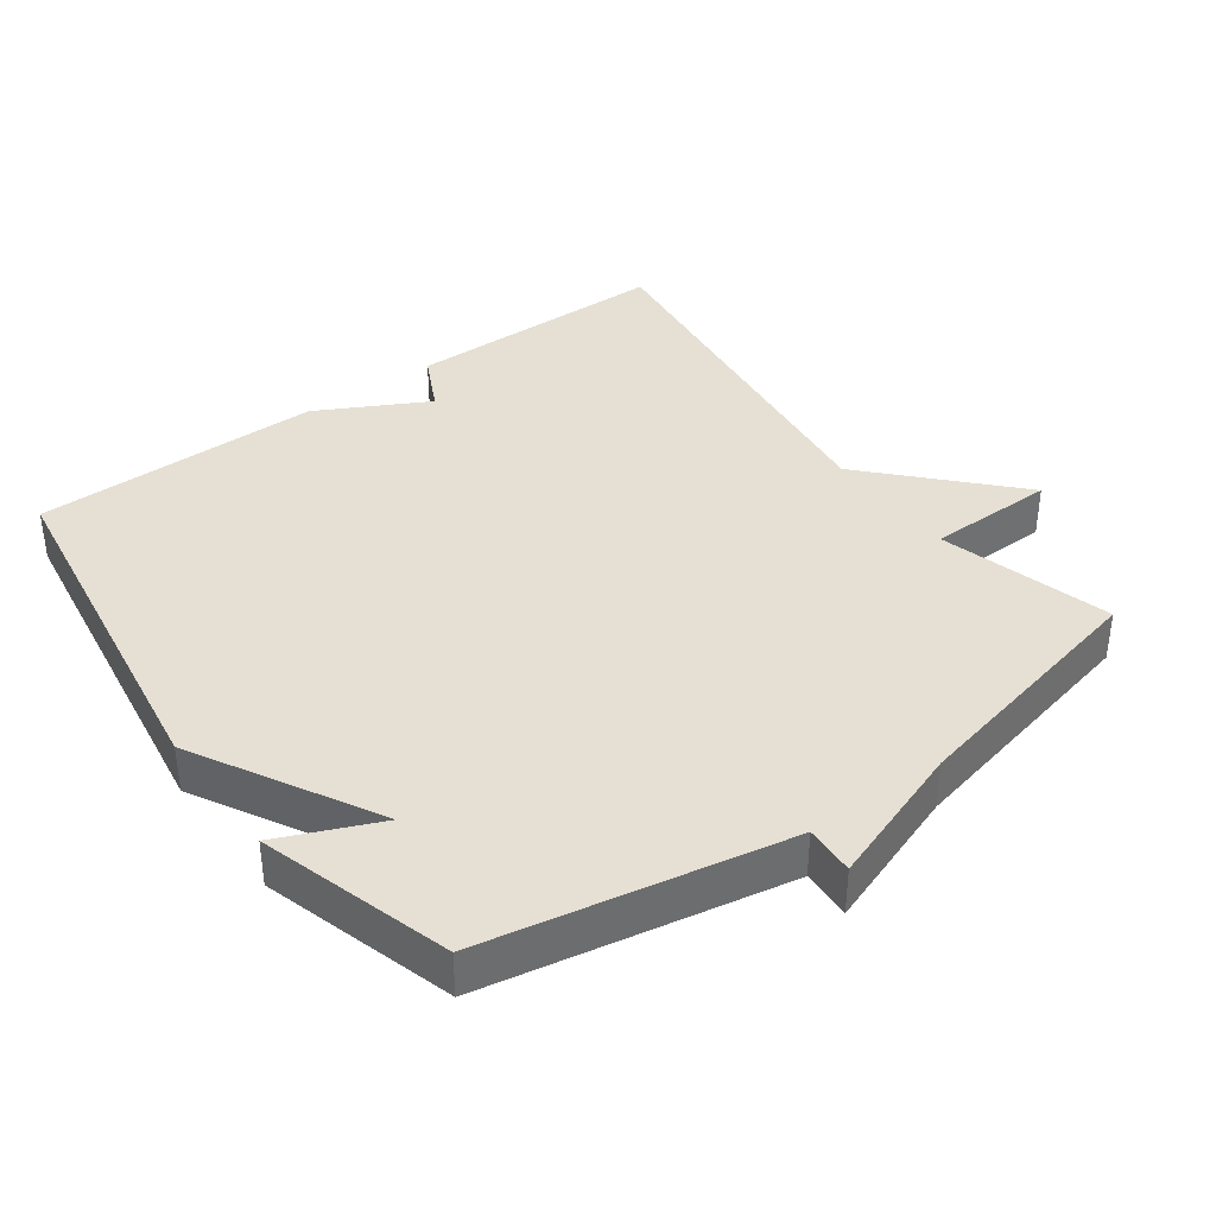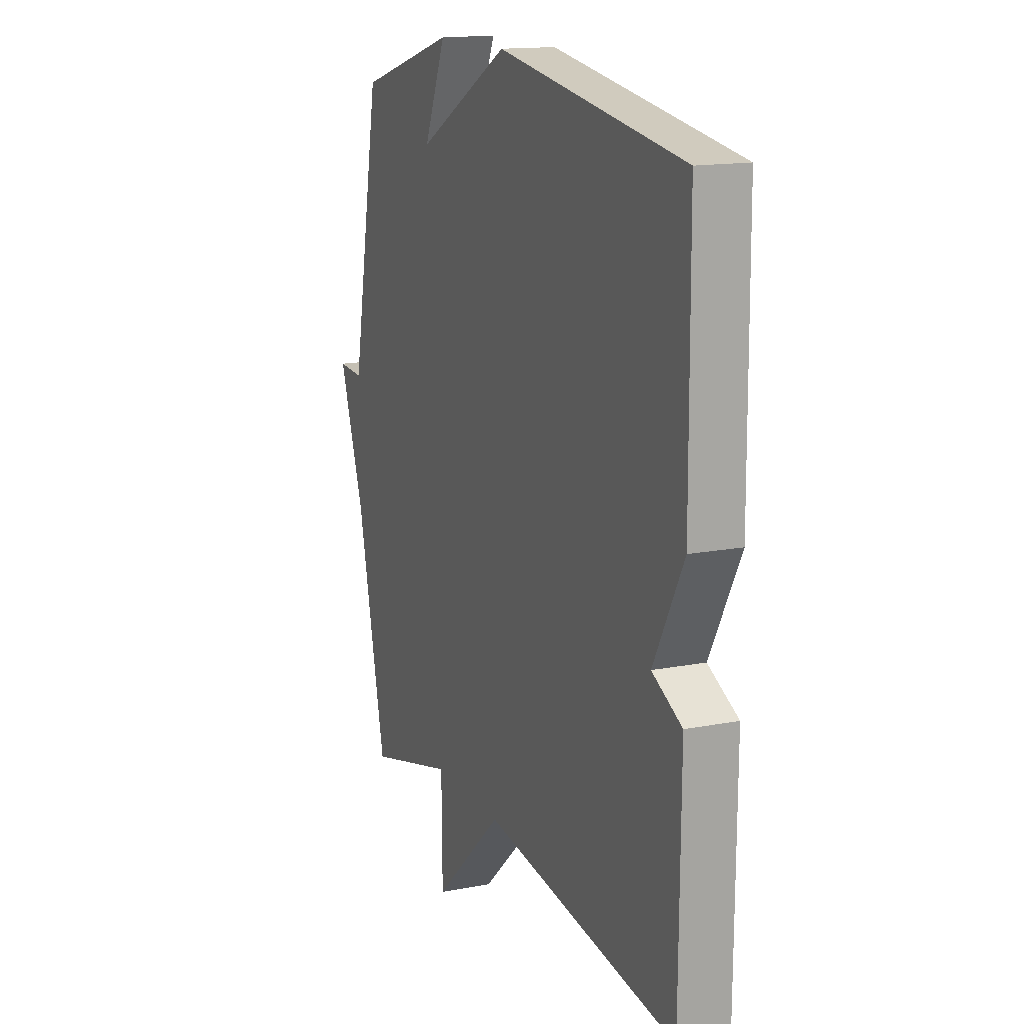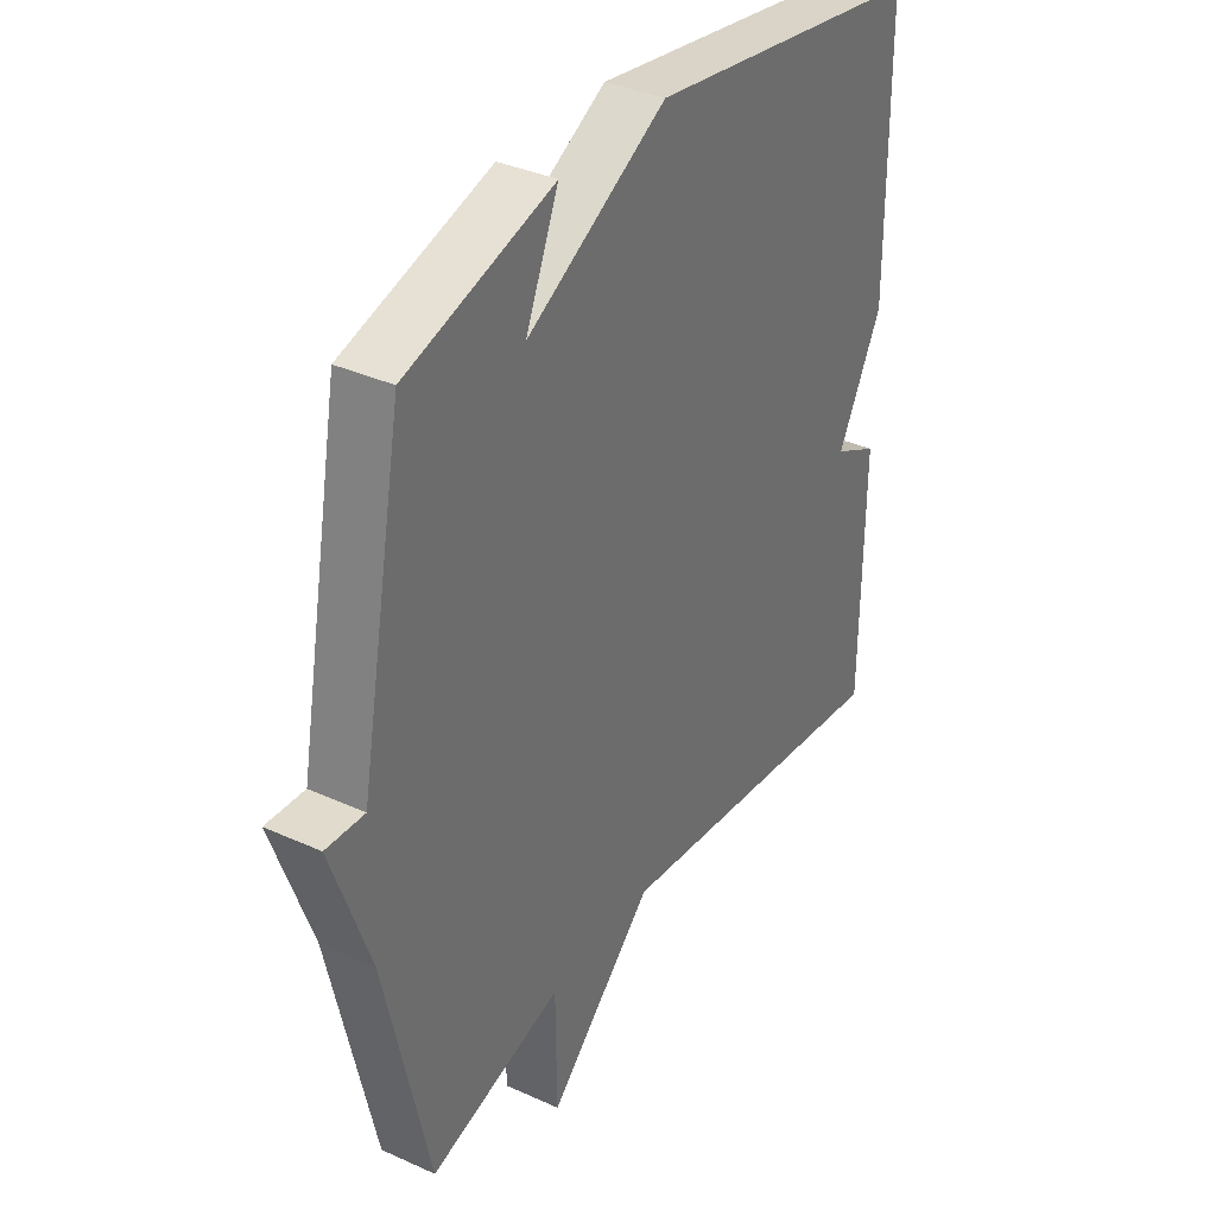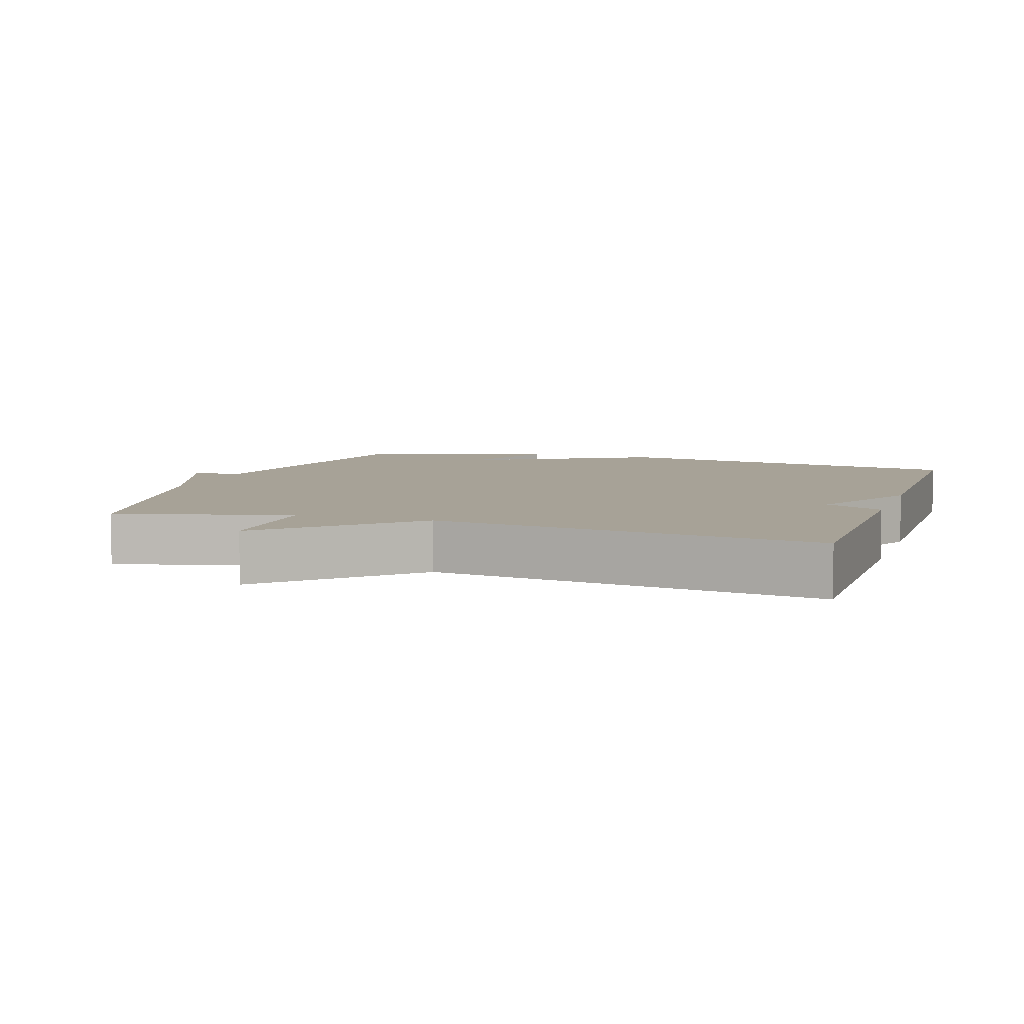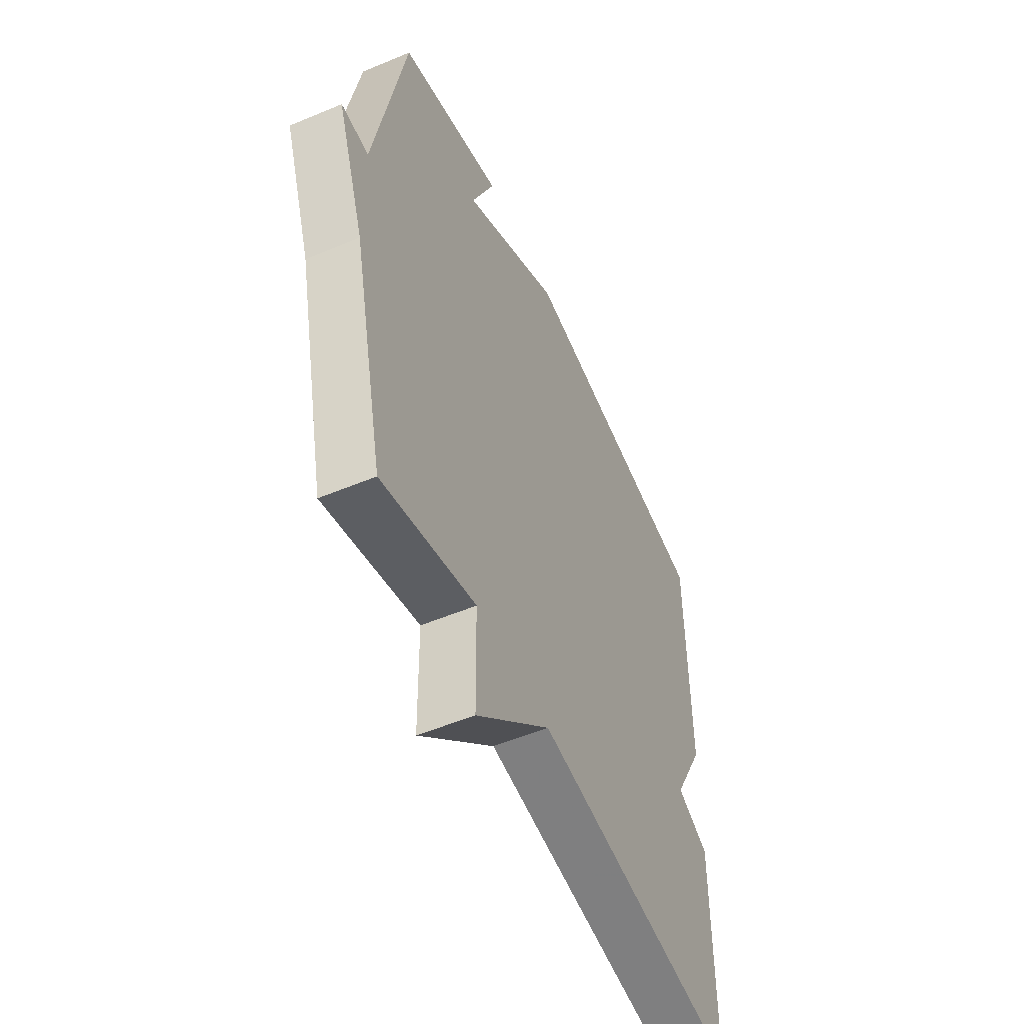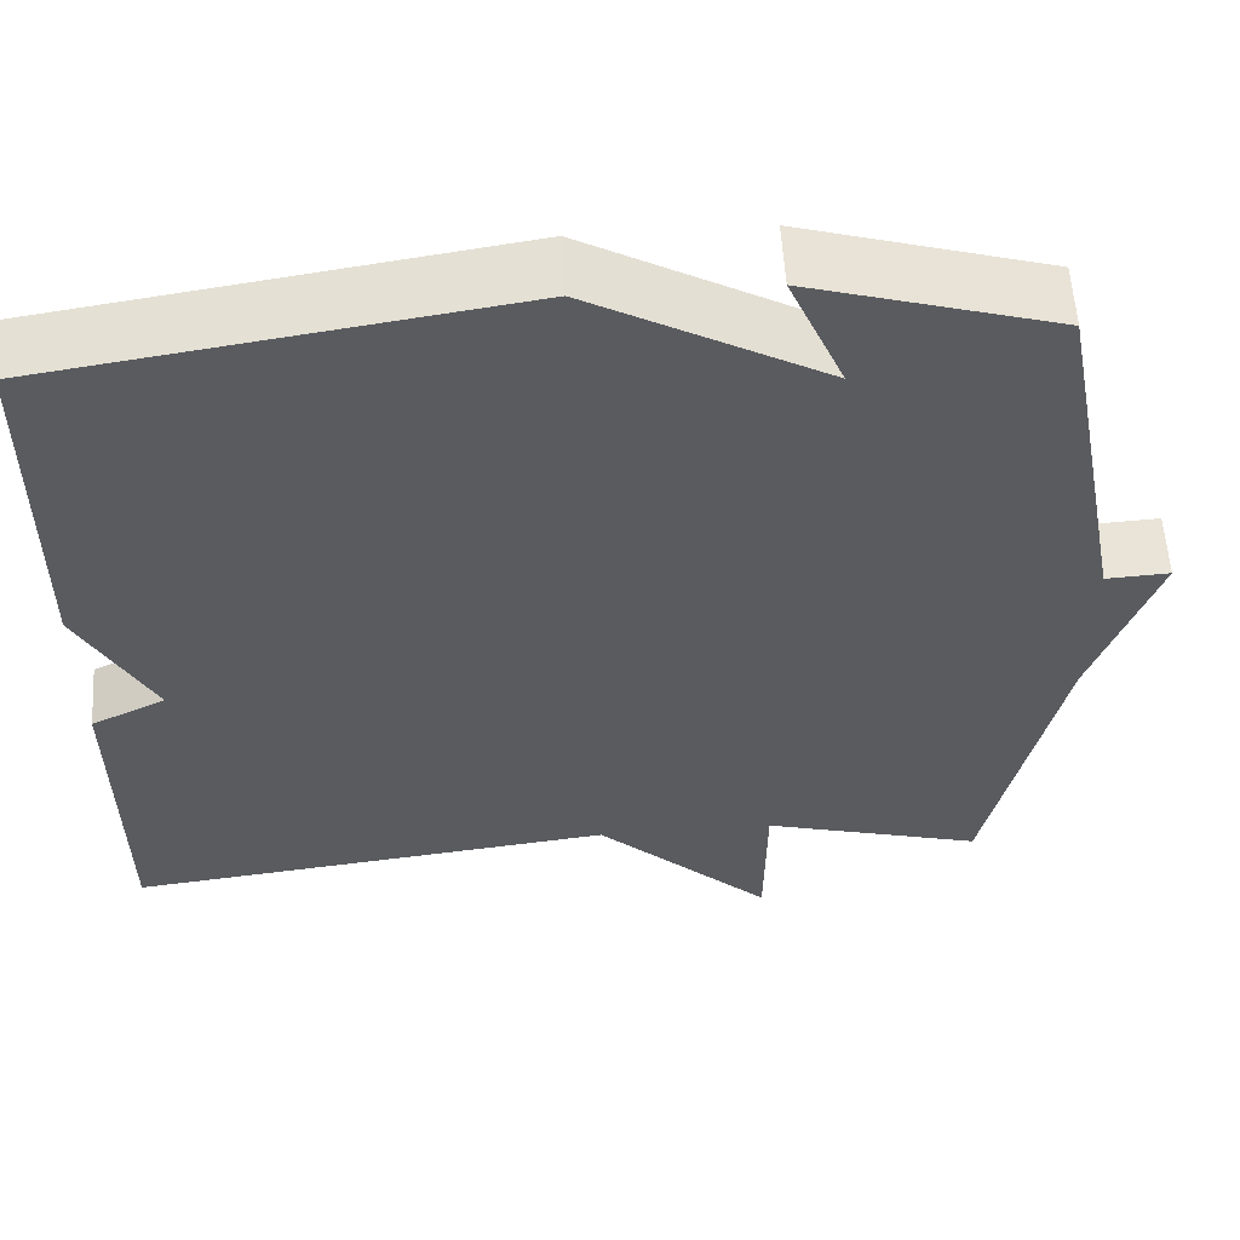
<metadata>
{"format":"obj","ext":"obj","renderer":"f3d","projection":"perspective","resolution":1024,"background":"white","views":[{"elev":38.0,"azim":53.8,"up":"+Y"},{"elev":15.1,"azim":-112.4,"up":"+Z"},{"elev":35.7,"azim":120.9,"up":"+Z"},{"elev":6.6,"azim":-161.8,"up":"+Y"},{"elev":-53.6,"azim":114.1,"up":"+Z"},{"elev":57.3,"azim":-3.6,"up":"+Z"}]}
</metadata>
<code>
v -0.5 0.07 -0.5
v -0.503 0.07 -0.117
v -0.419 0.07 -0.075
v -0.503 0.07 0.083
v -0.5 0.07 0.5
v 0.024 0.07 0.581
v 0.286 0.07 0.437
v 0.224 0.07 0.581
v 0.5 0.07 0.5
v 0.582 0.07 0.067
v 0.654 0.07 0.071
v 0.582 0.07 -0.133
v 0.5 0.07 -0.5
v 0.251 0.07 -0.432
v 0.249 0.07 -0.617
v 0.051 0.07 -0.432
v -0.5 0 -0.5
v -0.503 0 -0.117
v -0.419 0 -0.075
v -0.503 0 0.083
v -0.5 0 0.5
v 0.024 0 0.581
v 0.286 0 0.437
v 0.224 0 0.581
v 0.5 0 0.5
v 0.582 0 0.067
v 0.654 0 0.071
v 0.582 0 -0.133
v 0.5 0 -0.5
v 0.251 0 -0.432
v 0.249 0 -0.617
v 0.051 0 -0.432
f 14 15 16
f 12 13 14
f 12 14 16
f 11 12 16
f 10 11 16
f 7 8 9 10
f 7 10 16
f 6 7 16
f 5 6 16
f 4 5 16
f 3 4 16
f 1 2 3 16
f 32 31 30
f 30 29 28
f 32 30 28
f 32 28 27
f 32 27 26
f 26 25 24 23
f 32 26 23
f 32 23 22
f 32 22 21
f 32 21 20
f 32 20 19
f 32 19 18 17
f 1 17 18 2
f 2 18 19 3
f 3 19 20 4
f 4 20 21 5
f 5 21 22 6
f 6 22 23 7
f 7 23 24 8
f 8 24 25 9
f 9 25 26 10
f 10 26 27 11
f 11 27 28 12
f 12 28 29 13
f 13 29 30 14
f 14 30 31 15
f 15 31 32 16
f 16 32 17 1

</code>
